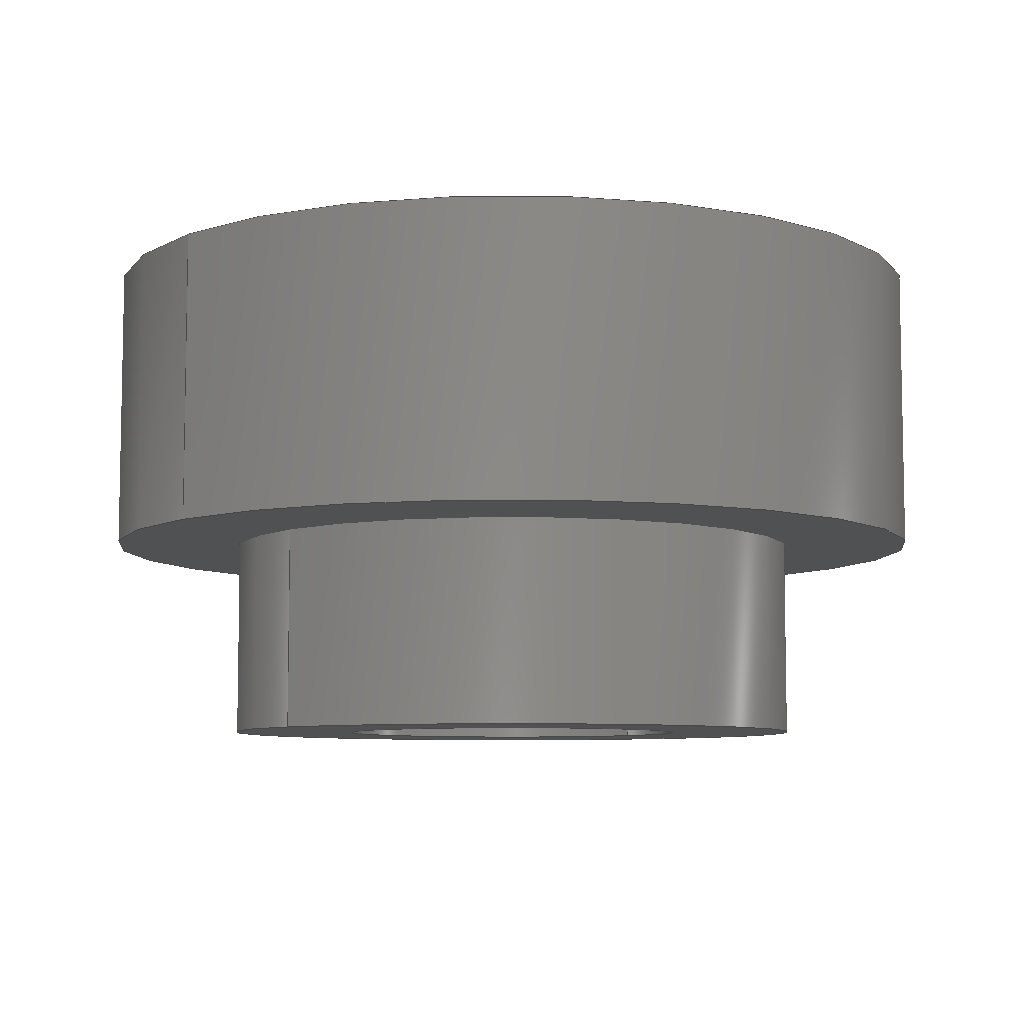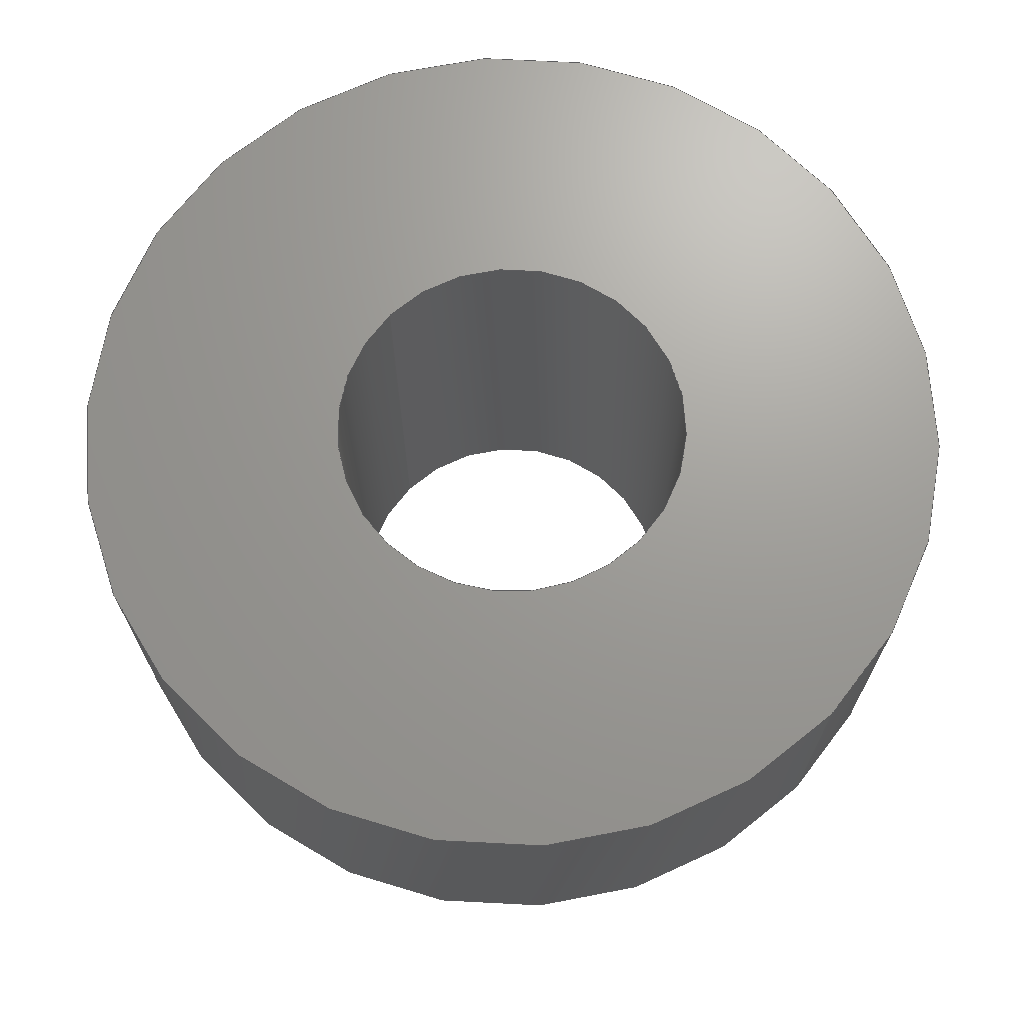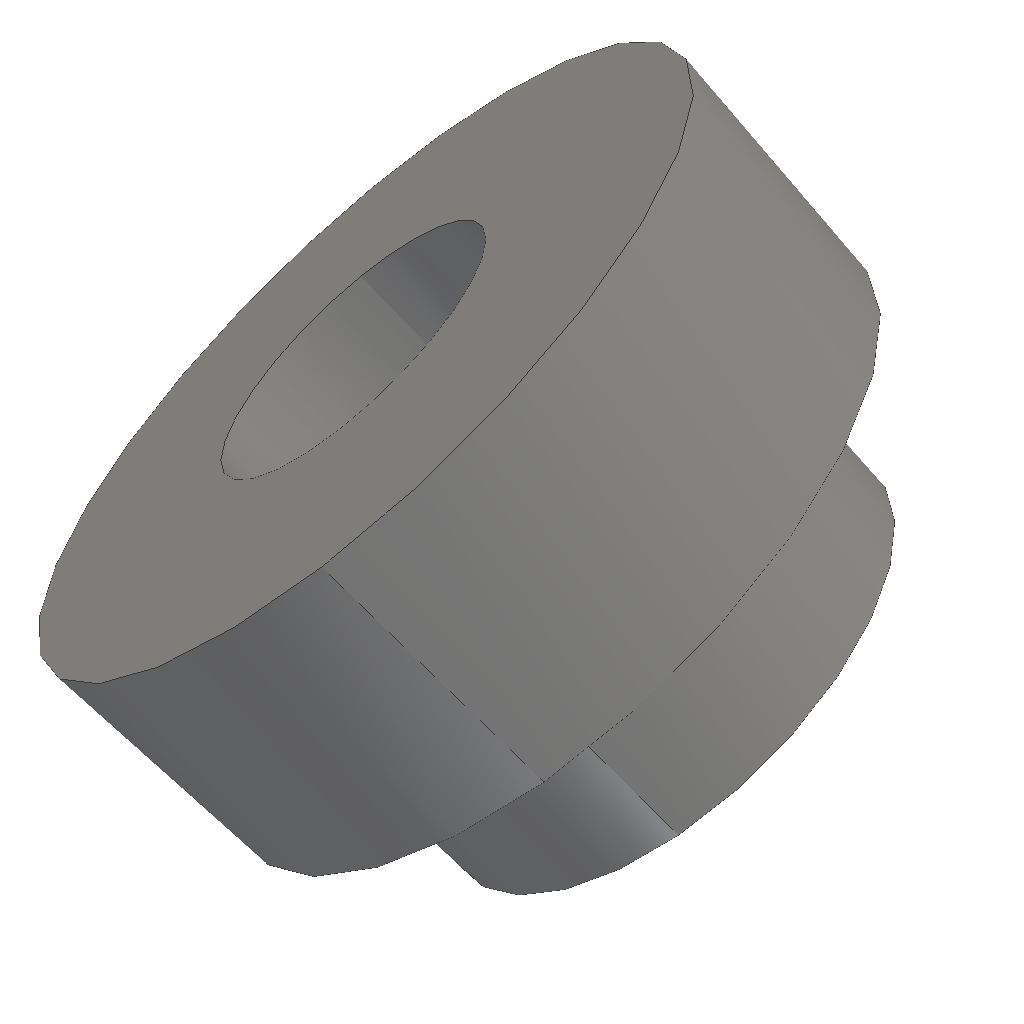
<metadata>
{"format":"step","ext":"stp","renderer":"f3d","projection":"perspective","resolution":1024,"background":"white","views":[{"elev":-7.2,"azim":48.7,"up":"+Z"},{"elev":69.2,"azim":134.5,"up":"+Z"},{"elev":-61.1,"azim":40.6,"up":"+Y"}]}
</metadata>
<code>
ISO-10303-21;
DATA;
#1=PRODUCT_DEFINITION_CONTEXT('',#13,'design');
#2=APPLICATION_PROTOCOL_DEFINITION('INTERNATIONAL STANDARD','automotive_design',1994,#13);
#3=PRODUCT_CATEGORY_RELATIONSHIP('NONE','NONE',#14,#15);
#4=SHAPE_DEFINITION_REPRESENTATION(#16,#17);
#5=PRODUCT_DEFINITION_CONTEXT('',#18,'design');
#6=APPLICATION_PROTOCOL_DEFINITION('INTERNATIONAL STANDARD','automotive_design',1994,#18);
#7=PRODUCT_CATEGORY_RELATIONSHIP('NONE','NONE',#19,#20);
#8=CONTEXT_DEPENDENT_SHAPE_REPRESENTATION(#21,#22);
#9=SHAPE_DEFINITION_REPRESENTATION(#23,#24);
#10=SHAPE_REPRESENTATION_RELATIONSHIP('NONE','NONE',#24,#25);
#11=MECHANICAL_DESIGN_GEOMETRIC_PRESENTATION_REPRESENTATION(' ',(#26,#27,#28),#12);
#12= (GEOMETRIC_REPRESENTATION_CONTEXT(3)GLOBAL_UNCERTAINTY_ASSIGNED_CONTEXT((#29))GLOBAL_UNIT_ASSIGNED_CONTEXT((#30,#31,#32))REPRESENTATION_CONTEXT('NONE','WORKSPACE'));
#13=APPLICATION_CONTEXT(' ');
#14=PRODUCT_CATEGORY('part','NONE');
#15=PRODUCT_RELATED_PRODUCT_CATEGORY('detail',' ',(#33));
#16=PRODUCT_DEFINITION_SHAPE('NONE','NONE',#34);
#17=SHAPE_REPRESENTATION('9774020360R (rev1)',(#35,#36),#37);
#18=APPLICATION_CONTEXT(' ');
#19=PRODUCT_CATEGORY('part','NONE');
#20=PRODUCT_RELATED_PRODUCT_CATEGORY('detail',' ',(#38));
#21=(REPRESENTATION_RELATIONSHIP('','',#24,#17)REPRESENTATION_RELATIONSHIP_WITH_TRANSFORMATION(#39)SHAPE_REPRESENTATION_RELATIONSHIP());
#22=PRODUCT_DEFINITION_SHAPE('NAUO-PROD-DEF','NAUO-PROD-DEF',#40);
#23=PRODUCT_DEFINITION_SHAPE('NONE','NONE',#41);
#24=SHAPE_REPRESENTATION('9774020360R (rev1)',(#35),#37);
#25=ADVANCED_BREP_SHAPE_REPRESENTATION('Volumenk\X2\00F6\X0\rper 1',(#42),#12);
#26=STYLED_ITEM('',(#43),#44);
#27=STYLED_ITEM('',(#45),#46);
#28=STYLED_ITEM('',(#47),#42);
#29=UNCERTAINTY_MEASURE_WITH_UNIT(LENGTH_MEASURE(1e-08),#30,'','');
#30= (CONVERSION_BASED_UNIT('METRE',#48)LENGTH_UNIT()NAMED_UNIT(#49));
#31= (NAMED_UNIT(#50)PLANE_ANGLE_UNIT()SI_UNIT($,.RADIAN.));
#32= (NAMED_UNIT(#50)SOLID_ANGLE_UNIT()SI_UNIT($,.STERADIAN.));
#33=PRODUCT('9774020360R (rev1)','9774020360R (rev1)','PART--DESC',(#51));
#34=PRODUCT_DEFINITION('9774020360R (rev1)','9774020360R (rev1)',#52,#1);
#35=AXIS2_PLACEMENT_3D('',#53,#54,#55);
#36=AXIS2_PLACEMENT_3D('',#56,#57,#58);
#37= (GEOMETRIC_REPRESENTATION_CONTEXT(3)GLOBAL_UNCERTAINTY_ASSIGNED_CONTEXT((#59))GLOBAL_UNIT_ASSIGNED_CONTEXT((#60,#61,#62))REPRESENTATION_CONTEXT('NONE','WORKSPACE'));
#38=PRODUCT('9774020360R (rev1)','9774020360R (rev1)','PART-9774020360R (rev1)-DESC',(#63));
#39=ITEM_DEFINED_TRANSFORMATION('','',#35,#36);
#40=NEXT_ASSEMBLY_USAGE_OCCURRENCE('9774020360R (rev1)','9774020360R (rev1)','9774020360R (rev1)',#34,#41,$);
#41=PRODUCT_DEFINITION('9774020360R (rev1)','9774020360R (rev1)',#64,#5);
#42=MANIFOLD_SOLID_BREP('Volumenk\X2\00F6\X0\rper 1',#65);
#43=PRESENTATION_STYLE_ASSIGNMENT((#66));
#44=ADVANCED_FACE('1:40',(#67),#68,.F.);
#45=PRESENTATION_STYLE_ASSIGNMENT((#69));
#46=ADVANCED_FACE('1:40',(#70),#71,.F.);
#47=PRESENTATION_STYLE_ASSIGNMENT((#72));
#48=LENGTH_MEASURE_WITH_UNIT(LENGTH_MEASURE(1),#73);
#49=DIMENSIONAL_EXPONENTS(1,0,0,0,0,0,0);
#50=DIMENSIONAL_EXPONENTS(0,0,0,0,0,0,0);
#51=PRODUCT_CONTEXT('',#13,'mechanical');
#52=PRODUCT_DEFINITION_FORMATION_WITH_SPECIFIED_SOURCE(' ','NONE',#33,.NOT_KNOWN.);
#53=CARTESIAN_POINT('',(0,0,0));
#54=DIRECTION('',(0,0,1));
#55=DIRECTION('',(1,0,0));
#56=CARTESIAN_POINT('',(0,3.674e-19,0.002));
#57=DIRECTION('',(0,1,-1.837e-16));
#58=DIRECTION('',(1,0,0));
#59=UNCERTAINTY_MEASURE_WITH_UNIT(LENGTH_MEASURE(1e-08),#60,'','');
#60= (CONVERSION_BASED_UNIT('METRE',#74)LENGTH_UNIT()NAMED_UNIT(#75));
#61= (NAMED_UNIT(#76)PLANE_ANGLE_UNIT()SI_UNIT($,.RADIAN.));
#62= (NAMED_UNIT(#76)SOLID_ANGLE_UNIT()SI_UNIT($,.STERADIAN.));
#63=PRODUCT_CONTEXT('',#18,'mechanical');
#64=PRODUCT_DEFINITION_FORMATION_WITH_SPECIFIED_SOURCE(' ','NONE',#38,.NOT_KNOWN.);
#65=CLOSED_SHELL('',(#44,#77,#78,#79,#80,#81,#82,#83,#46));
#66=SURFACE_STYLE_USAGE(.BOTH.,#84);
#67=FACE_OUTER_BOUND('',#85,.T.);
#68=CYLINDRICAL_SURFACE('',#86,0.001229);
#69=SURFACE_STYLE_USAGE(.BOTH.,#87);
#70=FACE_OUTER_BOUND('',#88,.T.);
#71=CYLINDRICAL_SURFACE('',#89,0.001229);
#72=SURFACE_STYLE_USAGE(.BOTH.,#90);
#73= (NAMED_UNIT(#49)LENGTH_UNIT()SI_UNIT($,.METRE.));
#74=LENGTH_MEASURE_WITH_UNIT(LENGTH_MEASURE(1),#91);
#75=DIMENSIONAL_EXPONENTS(1,0,0,0,0,0,0);
#76=DIMENSIONAL_EXPONENTS(0,0,0,0,0,0,0);
#77=ADVANCED_FACE('1:34',(#92),#93,.T.);
#78=ADVANCED_FACE('1:28',(#94),#95,.T.);
#79=ADVANCED_FACE('1:25',(#96,#97),#98,.T.);
#80=ADVANCED_FACE('1:28',(#99),#100,.T.);
#81=ADVANCED_FACE('1:31',(#101,#102),#103,.T.);
#82=ADVANCED_FACE('1:34',(#104),#105,.T.);
#83=ADVANCED_FACE('1:37',(#106,#107),#108,.T.);
#84=SURFACE_SIDE_STYLE('',(#109));
#85=EDGE_LOOP('',(#110,#111,#112,#113));
#86=AXIS2_PLACEMENT_3D('',#114,#115,#116);
#87=SURFACE_SIDE_STYLE('',(#117));
#88=EDGE_LOOP('',(#118,#119,#120,#121,#122));
#89=AXIS2_PLACEMENT_3D('',#123,#124,#125);
#90=SURFACE_SIDE_STYLE('',(#126));
#91= (NAMED_UNIT(#75)LENGTH_UNIT()SI_UNIT($,.METRE.));
#92=FACE_OUTER_BOUND('',#127,.T.);
#93=CYLINDRICAL_SURFACE('',#128,0.0021);
#94=FACE_OUTER_BOUND('',#129,.T.);
#95=CYLINDRICAL_SURFACE('',#130,0.003);
#96=FACE_OUTER_BOUND('',#131,.T.);
#97=FACE_BOUND('',#132,.T.);
#98=PLANE('',#133);
#99=FACE_OUTER_BOUND('',#134,.T.);
#100=CYLINDRICAL_SURFACE('',#135,0.003);
#101=FACE_OUTER_BOUND('',#136,.T.);
#102=FACE_BOUND('',#137,.T.);
#103=PLANE('',#138);
#104=FACE_OUTER_BOUND('',#139,.T.);
#105=CYLINDRICAL_SURFACE('',#140,0.0021);
#106=FACE_OUTER_BOUND('',#141,.T.);
#107=FACE_BOUND('',#142,.T.);
#108=PLANE('',#143);
#109=SURFACE_STYLE_FILL_AREA(#144);
#110=ORIENTED_EDGE('',*,*,#145,.F.);
#111=ORIENTED_EDGE('',*,*,#146,.T.);
#112=ORIENTED_EDGE('',*,*,#147,.F.);
#113=ORIENTED_EDGE('',*,*,#148,.T.);
#114=CARTESIAN_POINT('',(0,0.009141,0));
#115=DIRECTION('',(0,-1,0));
#116=DIRECTION('',(0,0,-1));
#117=SURFACE_STYLE_FILL_AREA(#149);
#118=ORIENTED_EDGE('',*,*,#145,.T.);
#119=ORIENTED_EDGE('',*,*,#150,.T.);
#120=ORIENTED_EDGE('',*,*,#151,.T.);
#121=ORIENTED_EDGE('',*,*,#147,.T.);
#122=ORIENTED_EDGE('',*,*,#152,.T.);
#123=CARTESIAN_POINT('',(0,0.009141,0));
#124=DIRECTION('',(0,-1,0));
#125=DIRECTION('',(0,0,-1));
#126=SURFACE_STYLE_FILL_AREA(#153);
#127=EDGE_LOOP('',(#154,#155,#156,#157));
#128=AXIS2_PLACEMENT_3D('',#158,#159,#160);
#129=EDGE_LOOP('',(#161,#162,#163,#164));
#130=AXIS2_PLACEMENT_3D('',#165,#166,#167);
#131=EDGE_LOOP('',(#168,#169));
#132=EDGE_LOOP('',(#170,#171,#172));
#133=AXIS2_PLACEMENT_3D('',#173,#174,#175);
#134=EDGE_LOOP('',(#176,#177,#178,#179));
#135=AXIS2_PLACEMENT_3D('',#180,#181,#182);
#136=EDGE_LOOP('',(#183,#184));
#137=EDGE_LOOP('',(#185,#186));
#138=AXIS2_PLACEMENT_3D('',#187,#188,#189);
#139=EDGE_LOOP('',(#190,#191,#192,#193));
#140=AXIS2_PLACEMENT_3D('',#194,#195,#196);
#141=EDGE_LOOP('',(#197,#198));
#142=EDGE_LOOP('',(#199,#200));
#143=AXIS2_PLACEMENT_3D('',#201,#202,#203);
#144=FILL_AREA_STYLE('',(#204));
#145=EDGE_CURVE('',#205,#206,#207,.T.);
#146=EDGE_CURVE('1:58',#205,#208,#209,.T.);
#147=EDGE_CURVE('',#210,#208,#211,.T.);
#148=EDGE_CURVE('1:46',#210,#206,#212,.T.);
#149=FILL_AREA_STYLE('',(#213));
#150=EDGE_CURVE('1:46',#206,#214,#215,.T.);
#151=EDGE_CURVE('1:46',#214,#210,#216,.T.);
#152=EDGE_CURVE('1:58',#208,#205,#217,.T.);
#153=FILL_AREA_STYLE('',(#218));
#154=ORIENTED_EDGE('',*,*,#219,.F.);
#155=ORIENTED_EDGE('',*,*,#220,.F.);
#156=ORIENTED_EDGE('',*,*,#221,.F.);
#157=ORIENTED_EDGE('',*,*,#222,.T.);
#158=CARTESIAN_POINT('',(0,0.0064,0));
#159=DIRECTION('',(0,-1,0));
#160=DIRECTION('',(0,0,-1));
#161=ORIENTED_EDGE('',*,*,#223,.F.);
#162=ORIENTED_EDGE('',*,*,#224,.F.);
#163=ORIENTED_EDGE('',*,*,#225,.F.);
#164=ORIENTED_EDGE('',*,*,#226,.T.);
#165=CARTESIAN_POINT('',(0,0.0064,0));
#166=DIRECTION('',(0,-1,0));
#167=DIRECTION('',(0,0,-1));
#168=ORIENTED_EDGE('',*,*,#227,.T.);
#169=ORIENTED_EDGE('',*,*,#224,.T.);
#170=ORIENTED_EDGE('',*,*,#151,.F.);
#171=ORIENTED_EDGE('',*,*,#150,.F.);
#172=ORIENTED_EDGE('',*,*,#148,.F.);
#173=CARTESIAN_POINT('',(0,0,0));
#174=DIRECTION('',(0,-1,0));
#175=DIRECTION('',(0,0,-1));
#176=ORIENTED_EDGE('',*,*,#223,.T.);
#177=ORIENTED_EDGE('',*,*,#228,.T.);
#178=ORIENTED_EDGE('',*,*,#225,.T.);
#179=ORIENTED_EDGE('',*,*,#227,.F.);
#180=CARTESIAN_POINT('',(0,0.0064,0));
#181=DIRECTION('',(0,-1,0));
#182=DIRECTION('',(0,0,-1));
#183=ORIENTED_EDGE('',*,*,#228,.F.);
#184=ORIENTED_EDGE('',*,*,#226,.F.);
#185=ORIENTED_EDGE('',*,*,#229,.T.);
#186=ORIENTED_EDGE('',*,*,#220,.T.);
#187=CARTESIAN_POINT('',(-0.003,0.002,0));
#188=DIRECTION('',(-0,1,0));
#189=DIRECTION('',(1,0,0));
#190=ORIENTED_EDGE('',*,*,#219,.T.);
#191=ORIENTED_EDGE('',*,*,#230,.T.);
#192=ORIENTED_EDGE('',*,*,#221,.T.);
#193=ORIENTED_EDGE('',*,*,#229,.F.);
#194=CARTESIAN_POINT('',(0,0.0064,0));
#195=DIRECTION('',(0,-1,0));
#196=DIRECTION('',(0,0,-1));
#197=ORIENTED_EDGE('',*,*,#230,.F.);
#198=ORIENTED_EDGE('',*,*,#222,.F.);
#199=ORIENTED_EDGE('',*,*,#152,.F.);
#200=ORIENTED_EDGE('',*,*,#146,.F.);
#201=CARTESIAN_POINT('',(-0.0021,0.0034,0));
#202=DIRECTION('',(-0,1,0));
#203=DIRECTION('',(1,0,0));
#204=FILL_AREA_STYLE_COLOUR('',#231);
#205=VERTEX_POINT('',#232);
#206=VERTEX_POINT('',#233);
#207=LINE('',#234,#235);
#208=VERTEX_POINT('',#236);
#209=CIRCLE('',#237,0.001229);
#210=VERTEX_POINT('',#238);
#211=LINE('',#239,#240);
#212=CIRCLE('',#241,0.001229);
#213=FILL_AREA_STYLE_COLOUR('',#242);
#214=VERTEX_POINT('',#243);
#215=CIRCLE('',#244,0.001229);
#216=CIRCLE('',#245,0.001229);
#217=CIRCLE('',#246,0.001229);
#218=FILL_AREA_STYLE_COLOUR('',#247);
#219=EDGE_CURVE('',#248,#249,#250,.T.);
#220=EDGE_CURVE('1:52',#251,#248,#252,.T.);
#221=EDGE_CURVE('',#253,#251,#254,.T.);
#222=EDGE_CURVE('1:55',#253,#249,#255,.T.);
#223=EDGE_CURVE('',#256,#257,#258,.T.);
#224=EDGE_CURVE('1:43',#259,#256,#260,.T.);
#225=EDGE_CURVE('',#261,#259,#262,.T.);
#226=EDGE_CURVE('1:49',#261,#257,#263,.T.);
#227=EDGE_CURVE('1:43',#256,#259,#264,.T.);
#228=EDGE_CURVE('1:49',#257,#261,#265,.T.);
#229=EDGE_CURVE('1:52',#248,#251,#266,.T.);
#230=EDGE_CURVE('1:55',#249,#253,#267,.T.);
#231=COLOUR_RGB('',0.5608,0.6353,0.6863);
#232=CARTESIAN_POINT('',(-1.506e-19,0.0034,-0.001229));
#233=CARTESIAN_POINT('',(-1.506e-19,0,-0.001229));
#234=CARTESIAN_POINT('',(-1.506e-19,0.0017,-0.001229));
#235=VECTOR('',#268,1);
#236=CARTESIAN_POINT('',(0,0.0034,0.001229));
#237=AXIS2_PLACEMENT_3D('',#269,#270,#271);
#238=CARTESIAN_POINT('',(1.506e-19,0,0.001229));
#239=CARTESIAN_POINT('',(1.506e-19,0.0017,0.001229));
#240=VECTOR('',#272,1);
#241=AXIS2_PLACEMENT_3D('',#273,#274,#275);
#242=COLOUR_RGB('',0.5608,0.6353,0.6863);
#243=CARTESIAN_POINT('',(0.001229,0,0));
#244=AXIS2_PLACEMENT_3D('',#276,#277,#278);
#245=AXIS2_PLACEMENT_3D('',#279,#280,#281);
#246=AXIS2_PLACEMENT_3D('',#282,#283,#284);
#247=COLOUR_RGB('',0.5608,0.6392,0.6863);
#248=VERTEX_POINT('',#285);
#249=VERTEX_POINT('',#286);
#250=LINE('',#287,#288);
#251=VERTEX_POINT('',#289);
#252=CIRCLE('',#290,0.0021);
#253=VERTEX_POINT('',#291);
#254=LINE('',#292,#293);
#255=CIRCLE('',#294,0.0021);
#256=VERTEX_POINT('',#295);
#257=VERTEX_POINT('',#296);
#258=LINE('',#297,#298);
#259=VERTEX_POINT('',#299);
#260=CIRCLE('',#300,0.003);
#261=VERTEX_POINT('',#301);
#262=LINE('',#302,#303);
#263=CIRCLE('',#304,0.003);
#264=CIRCLE('',#305,0.003);
#265=CIRCLE('',#306,0.003);
#266=CIRCLE('',#307,0.0021);
#267=CIRCLE('',#308,0.0021);
#268=DIRECTION('',(0,-1,0));
#269=CARTESIAN_POINT('',(0,0.0034,0));
#270=DIRECTION('',(0,1,0));
#271=DIRECTION('',(0,0,1));
#272=DIRECTION('',(0,1,0));
#273=CARTESIAN_POINT('',(0,0,0));
#274=DIRECTION('',(0,-1,0));
#275=DIRECTION('',(1,0,0));
#276=CARTESIAN_POINT('',(0,0,0));
#277=DIRECTION('',(0,-1,0));
#278=DIRECTION('',(1,0,0));
#279=CARTESIAN_POINT('',(0,0,0));
#280=DIRECTION('',(0,-1,0));
#281=DIRECTION('',(1,0,0));
#282=CARTESIAN_POINT('',(0,0.0034,0));
#283=DIRECTION('',(0,1,0));
#284=DIRECTION('',(0,0,1));
#285=CARTESIAN_POINT('',(0,0.002,-0.0021));
#286=CARTESIAN_POINT('',(0,0.0034,-0.0021));
#287=CARTESIAN_POINT('',(-2.572e-19,0.0027,-0.0021));
#288=VECTOR('',#309,1);
#289=CARTESIAN_POINT('',(2.572e-19,0.002,0.0021));
#290=AXIS2_PLACEMENT_3D('',#310,#311,#312);
#291=CARTESIAN_POINT('',(2.572e-19,0.0034,0.0021));
#292=CARTESIAN_POINT('',(2.572e-19,0.0027,0.0021));
#293=VECTOR('',#313,1);
#294=AXIS2_PLACEMENT_3D('',#314,#315,#316);
#295=CARTESIAN_POINT('',(0,0,-0.003));
#296=CARTESIAN_POINT('',(0,0.002,-0.003));
#297=CARTESIAN_POINT('',(-3.674e-19,0.001,-0.003));
#298=VECTOR('',#317,1);
#299=CARTESIAN_POINT('',(3.674e-19,0,0.003));
#300=AXIS2_PLACEMENT_3D('',#318,#319,#320);
#301=CARTESIAN_POINT('',(3.674e-19,0.002,0.003));
#302=CARTESIAN_POINT('',(3.674e-19,0.001,0.003));
#303=VECTOR('',#321,1);
#304=AXIS2_PLACEMENT_3D('',#322,#323,#324);
#305=AXIS2_PLACEMENT_3D('',#325,#326,#327);
#306=AXIS2_PLACEMENT_3D('',#328,#329,#330);
#307=AXIS2_PLACEMENT_3D('',#331,#332,#333);
#308=AXIS2_PLACEMENT_3D('',#334,#335,#336);
#309=DIRECTION('',(-0,1,-0));
#310=CARTESIAN_POINT('',(0,0.002,0));
#311=DIRECTION('',(0,-1,0));
#312=DIRECTION('',(0,0,-1));
#313=DIRECTION('',(0,-1,0));
#314=CARTESIAN_POINT('',(0,0.0034,0));
#315=DIRECTION('',(0,-1,0));
#316=DIRECTION('',(0,0,-1));
#317=DIRECTION('',(-0,1,-0));
#318=CARTESIAN_POINT('',(0,0,0));
#319=DIRECTION('',(0,-1,0));
#320=DIRECTION('',(0,0,-1));
#321=DIRECTION('',(0,-1,0));
#322=CARTESIAN_POINT('',(0,0.002,0));
#323=DIRECTION('',(0,-1,0));
#324=DIRECTION('',(0,0,-1));
#325=CARTESIAN_POINT('',(0,0,0));
#326=DIRECTION('',(0,-1,0));
#327=DIRECTION('',(0,0,-1));
#328=CARTESIAN_POINT('',(0,0.002,0));
#329=DIRECTION('',(0,-1,0));
#330=DIRECTION('',(0,0,-1));
#331=CARTESIAN_POINT('',(0,0.002,0));
#332=DIRECTION('',(0,-1,0));
#333=DIRECTION('',(0,0,-1));
#334=CARTESIAN_POINT('',(0,0.0034,0));
#335=DIRECTION('',(0,-1,0));
#336=DIRECTION('',(0,0,-1));
#337=PRESENTATION_LAYER_ASSIGNMENT('9','Layer0',(#42));
ENDSEC;
END-ISO-10303-21;

</code>
